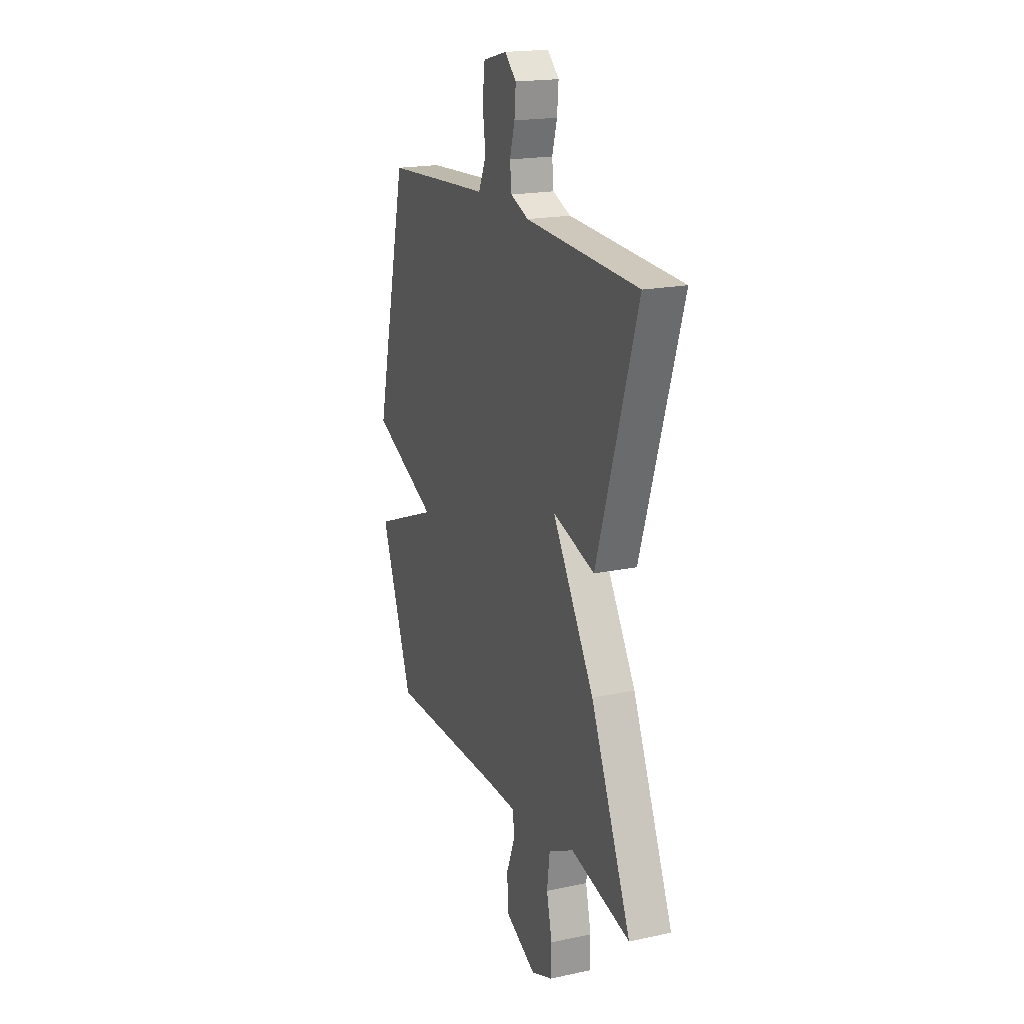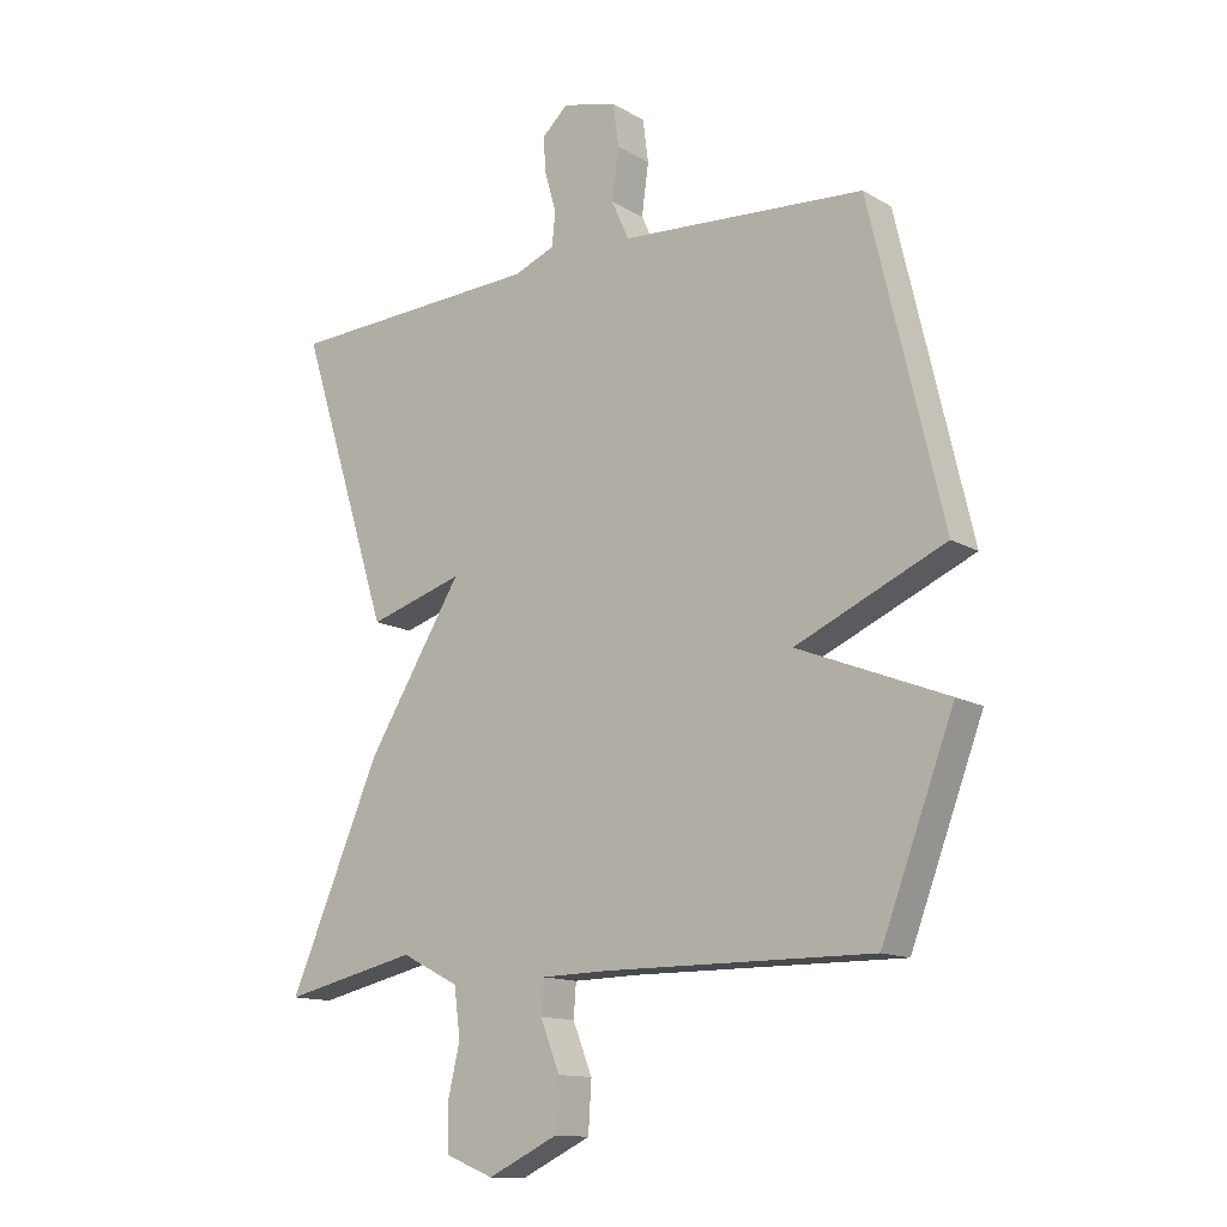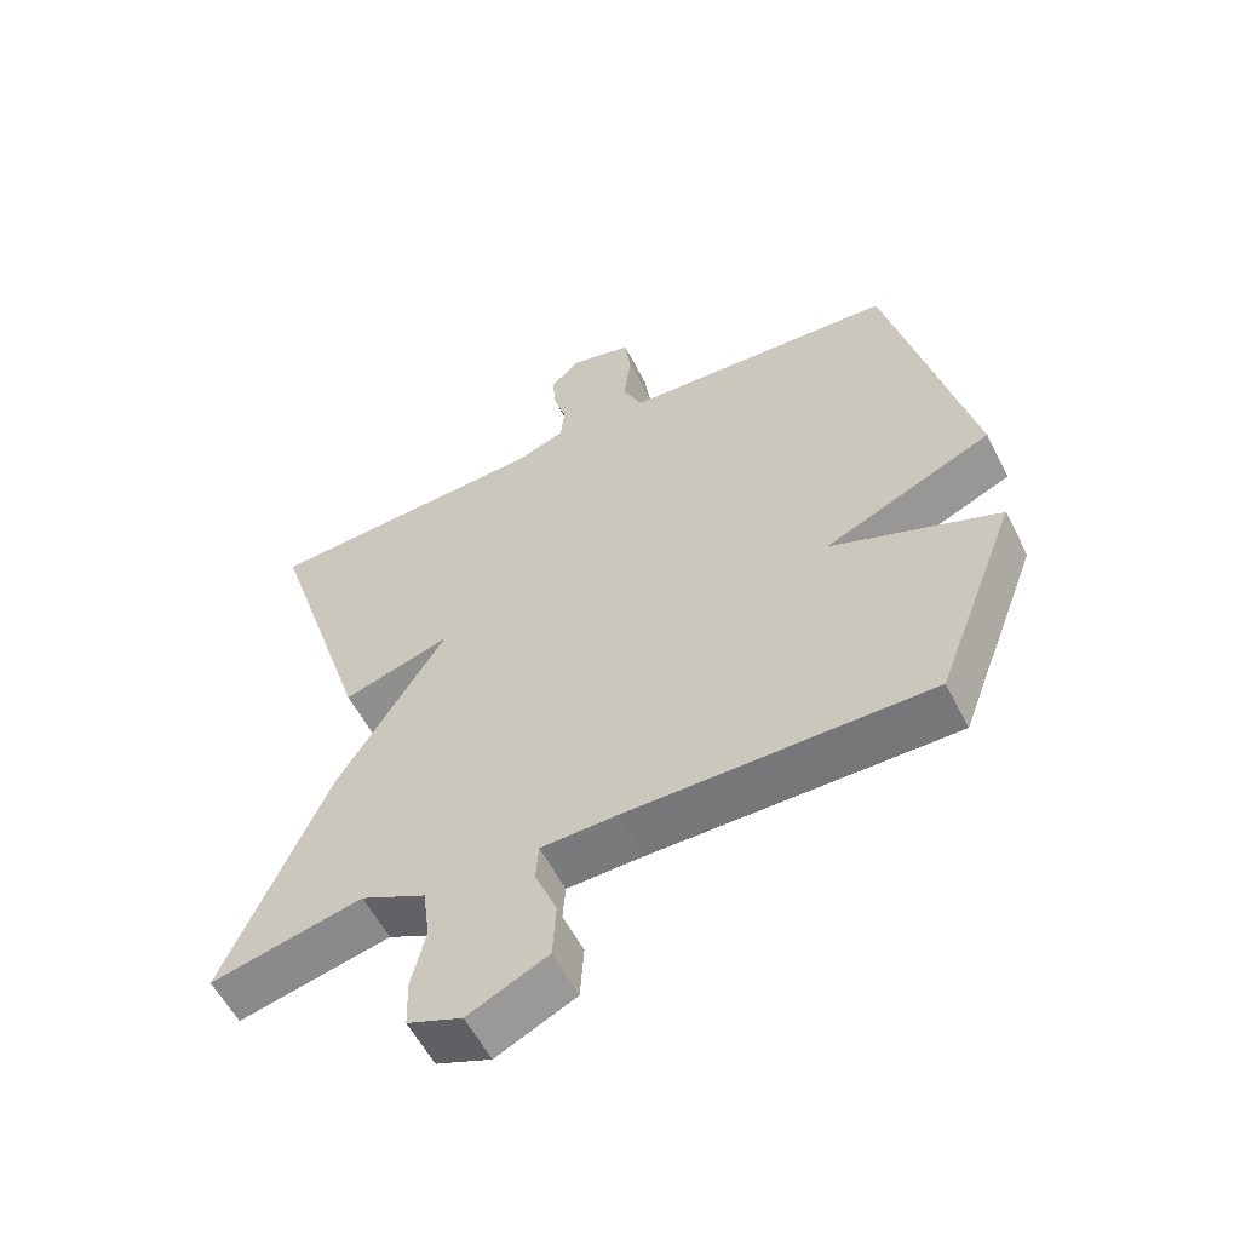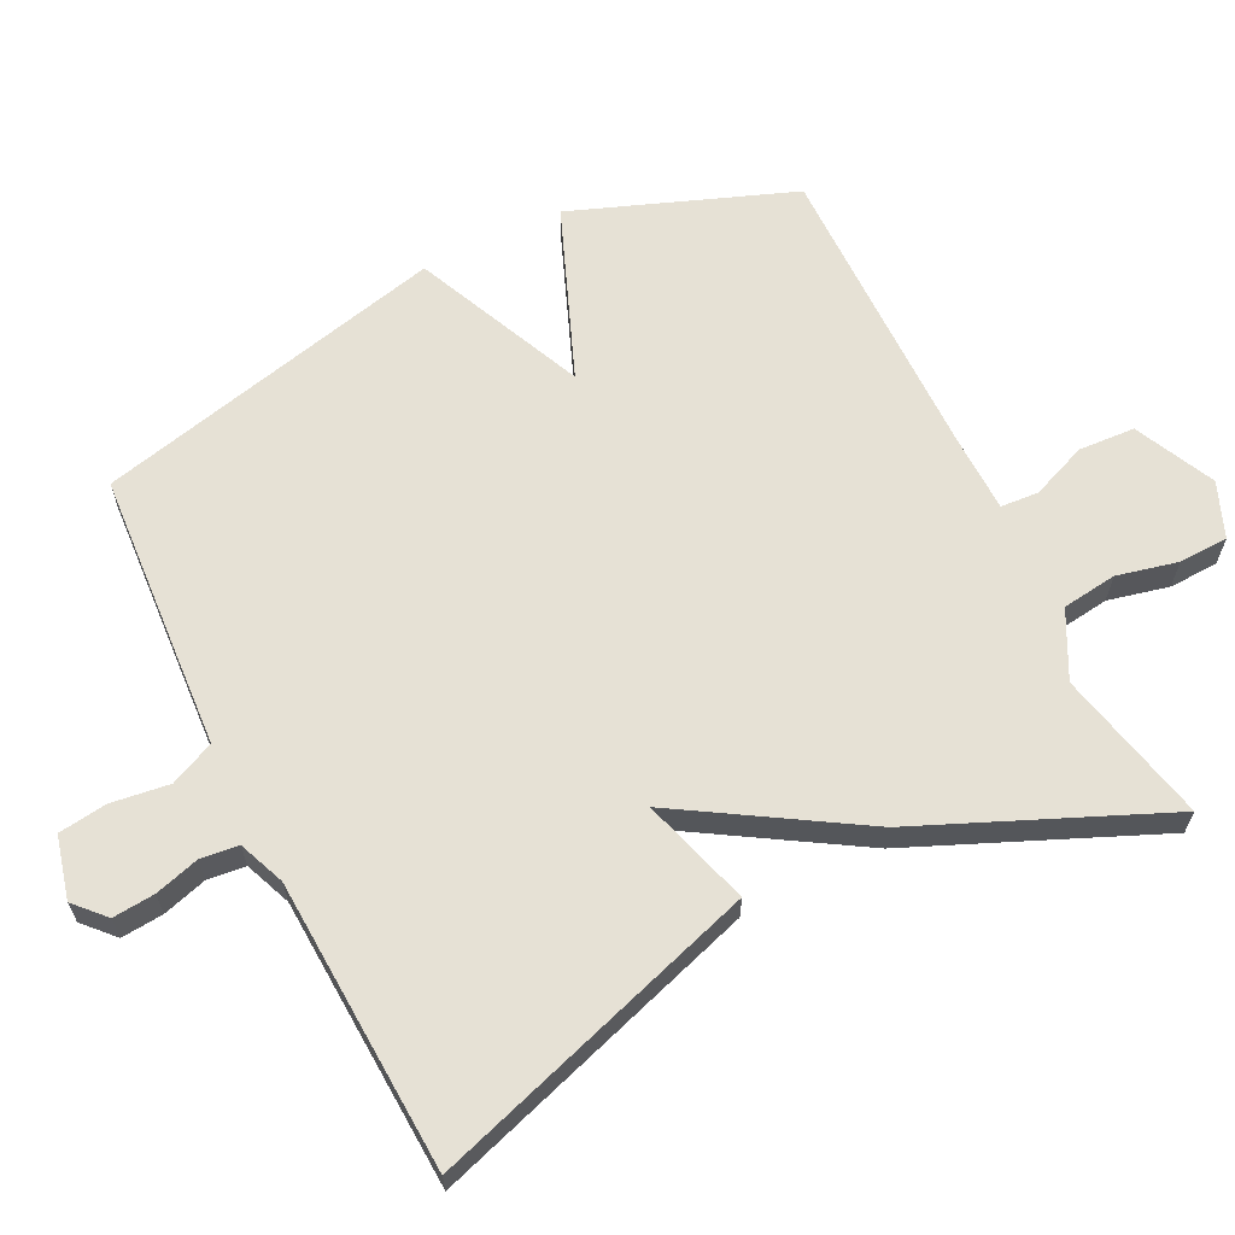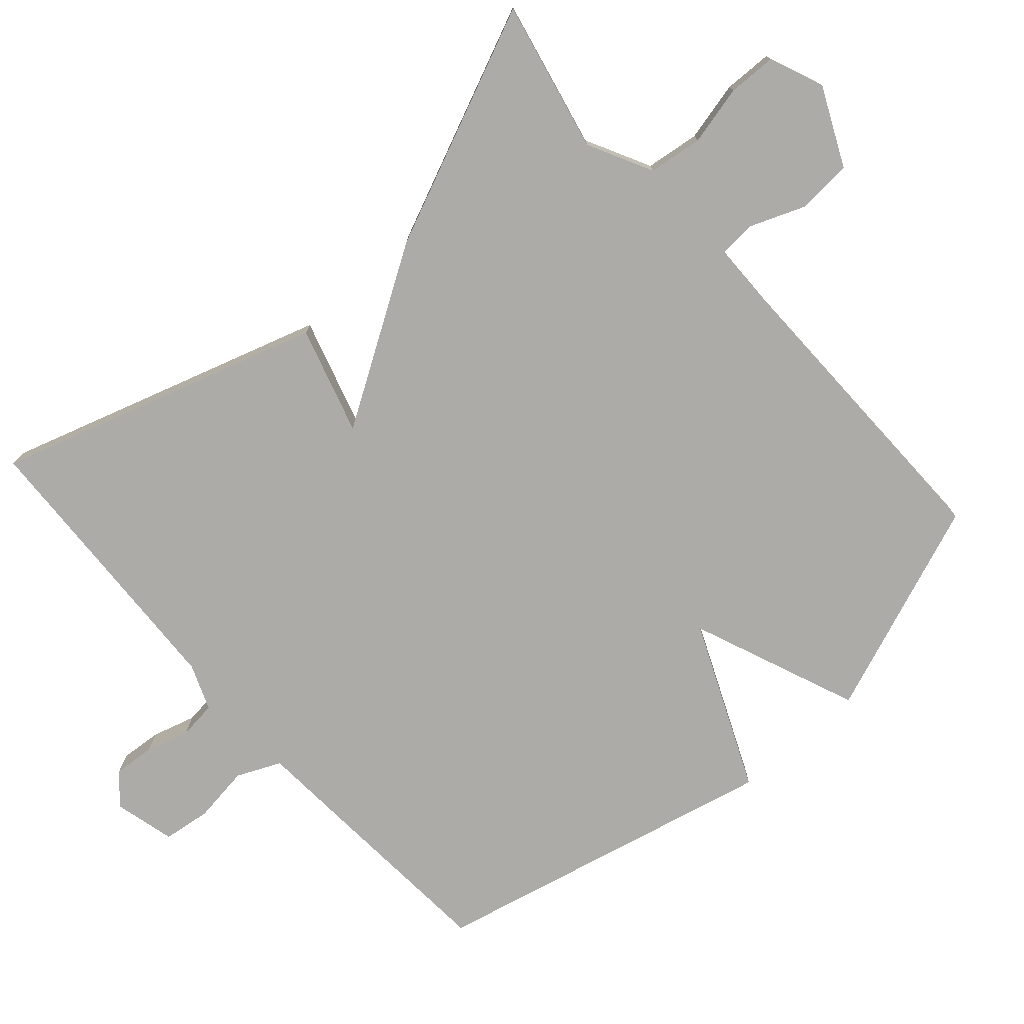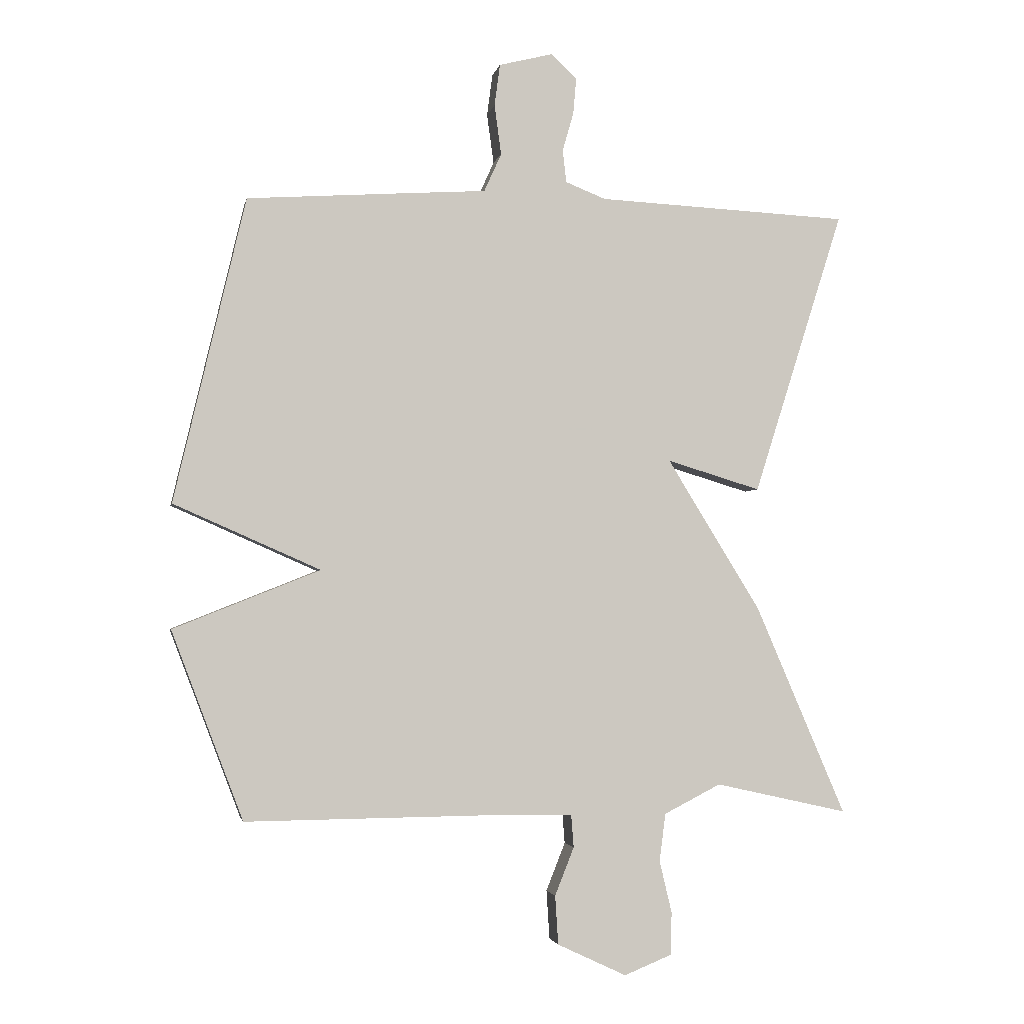
<metadata>
{"format":"obj","ext":"obj","renderer":"f3d","projection":"perspective","resolution":1024,"background":"white","views":[{"elev":19.0,"azim":68.1,"up":"+Z"},{"elev":-13.3,"azim":-142.2,"up":"+Z"},{"elev":-57.4,"azim":-153.1,"up":"+Z"},{"elev":64.1,"azim":63.5,"up":"+Y"},{"elev":-76.2,"azim":131.7,"up":"+Y"},{"elev":-2.7,"azim":-10.8,"up":"+Z"}]}
</metadata>
<code>
v 0.5 0.07 0.5
v 0.354 0.07 0.039
v 0.202 0.07 0.085
v 0.354 0.07 -0.161
v 0.5 0.07 -0.5
v 0.285 0.07 -0.452
v 0.193 0.07 -0.499
v 0.183 0.07 -0.576
v 0.203 0.07 -0.661
v 0.201 0.07 -0.73
v 0.124 0.07 -0.761
v 0.012 0.07 -0.708
v 0.007 0.07 -0.629
v 0.038 0.07 -0.551
v 0.034 0.07 -0.498
v -0.073 0.07 -0.496
v -0.5 0.07 -0.5
v -0.616 0.07 -0.194
v -0.378 0.07 -0.099
v -0.616 0.07 0.006
v -0.5 0.07 0.5
v -0.235 0.07 0.518
v -0.111 0.07 0.526
v -0.083 0.07 0.588
v -0.094 0.07 0.669
v -0.085 0.07 0.737
v 0.002 0.07 0.759
v 0.044 0.07 0.72
v 0.039 0.07 0.661
v 0.021 0.07 0.599
v 0.027 0.07 0.546
v 0.092 0.07 0.52
v 0.5 0 0.5
v 0.354 0 0.039
v 0.202 0 0.085
v 0.354 0 -0.161
v 0.5 0 -0.5
v 0.285 0 -0.452
v 0.193 0 -0.499
v 0.183 0 -0.576
v 0.203 0 -0.661
v 0.201 0 -0.73
v 0.124 0 -0.761
v 0.012 0 -0.708
v 0.007 0 -0.629
v 0.038 0 -0.551
v 0.034 0 -0.498
v -0.073 0 -0.496
v -0.5 0 -0.5
v -0.616 0 -0.194
v -0.378 0 -0.099
v -0.616 0 0.006
v -0.5 0 0.5
v -0.235 0 0.518
v -0.111 0 0.526
v -0.083 0 0.588
v -0.094 0 0.669
v -0.085 0 0.737
v 0.002 0 0.759
v 0.044 0 0.72
v 0.039 0 0.661
v 0.021 0 0.599
v 0.027 0 0.546
v 0.092 0 0.52
f 28 29 30
f 27 28 30
f 26 27 30
f 25 26 30
f 24 25 30
f 23 24 30 31
f 21 22 23
f 20 21 23
f 19 20 23
f 19 23 31 32
f 16 17 18 19
f 15 16 19 32
f 12 13 14
f 11 12 14
f 10 11 14
f 9 10 14
f 8 9 14
f 14 15 32
f 8 14 32
f 7 8 32
f 3 4 5 6
f 3 6 7 32
f 1 2 3 32
f 62 61 60
f 62 60 59
f 62 59 58
f 62 58 57
f 62 57 56
f 63 62 56 55
f 55 54 53
f 55 53 52
f 55 52 51
f 64 63 55 51
f 51 50 49 48
f 64 51 48 47
f 46 45 44
f 46 44 43
f 46 43 42
f 46 42 41
f 46 41 40
f 64 47 46
f 64 46 40
f 64 40 39
f 38 37 36 35
f 64 39 38 35
f 64 35 34 33
f 1 33 34 2
f 2 34 35 3
f 3 35 36 4
f 4 36 37 5
f 5 37 38 6
f 6 38 39 7
f 7 39 40 8
f 8 40 41 9
f 9 41 42 10
f 10 42 43 11
f 11 43 44 12
f 12 44 45 13
f 13 45 46 14
f 14 46 47 15
f 15 47 48 16
f 16 48 49 17
f 17 49 50 18
f 18 50 51 19
f 19 51 52 20
f 20 52 53 21
f 21 53 54 22
f 22 54 55 23
f 23 55 56 24
f 24 56 57 25
f 25 57 58 26
f 26 58 59 27
f 27 59 60 28
f 28 60 61 29
f 29 61 62 30
f 30 62 63 31
f 31 63 64 32
f 32 64 33 1

</code>
